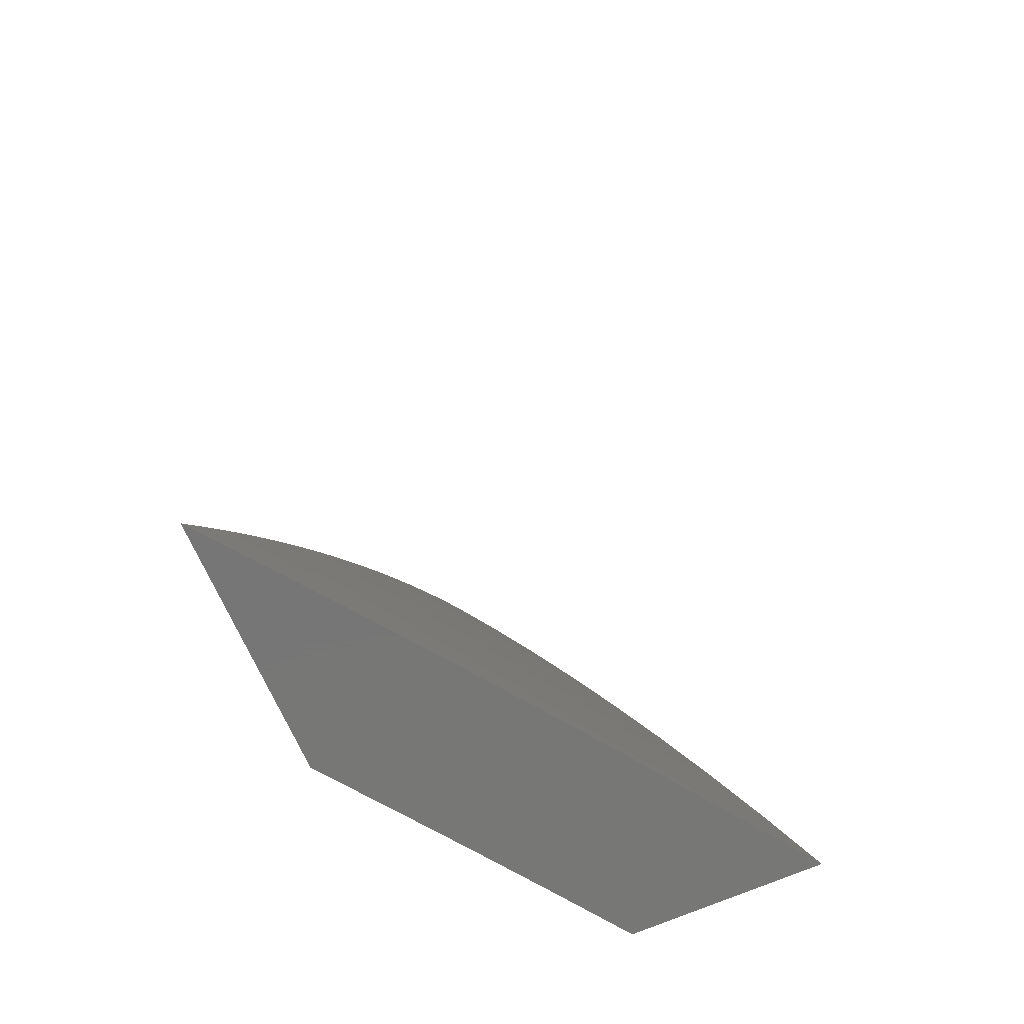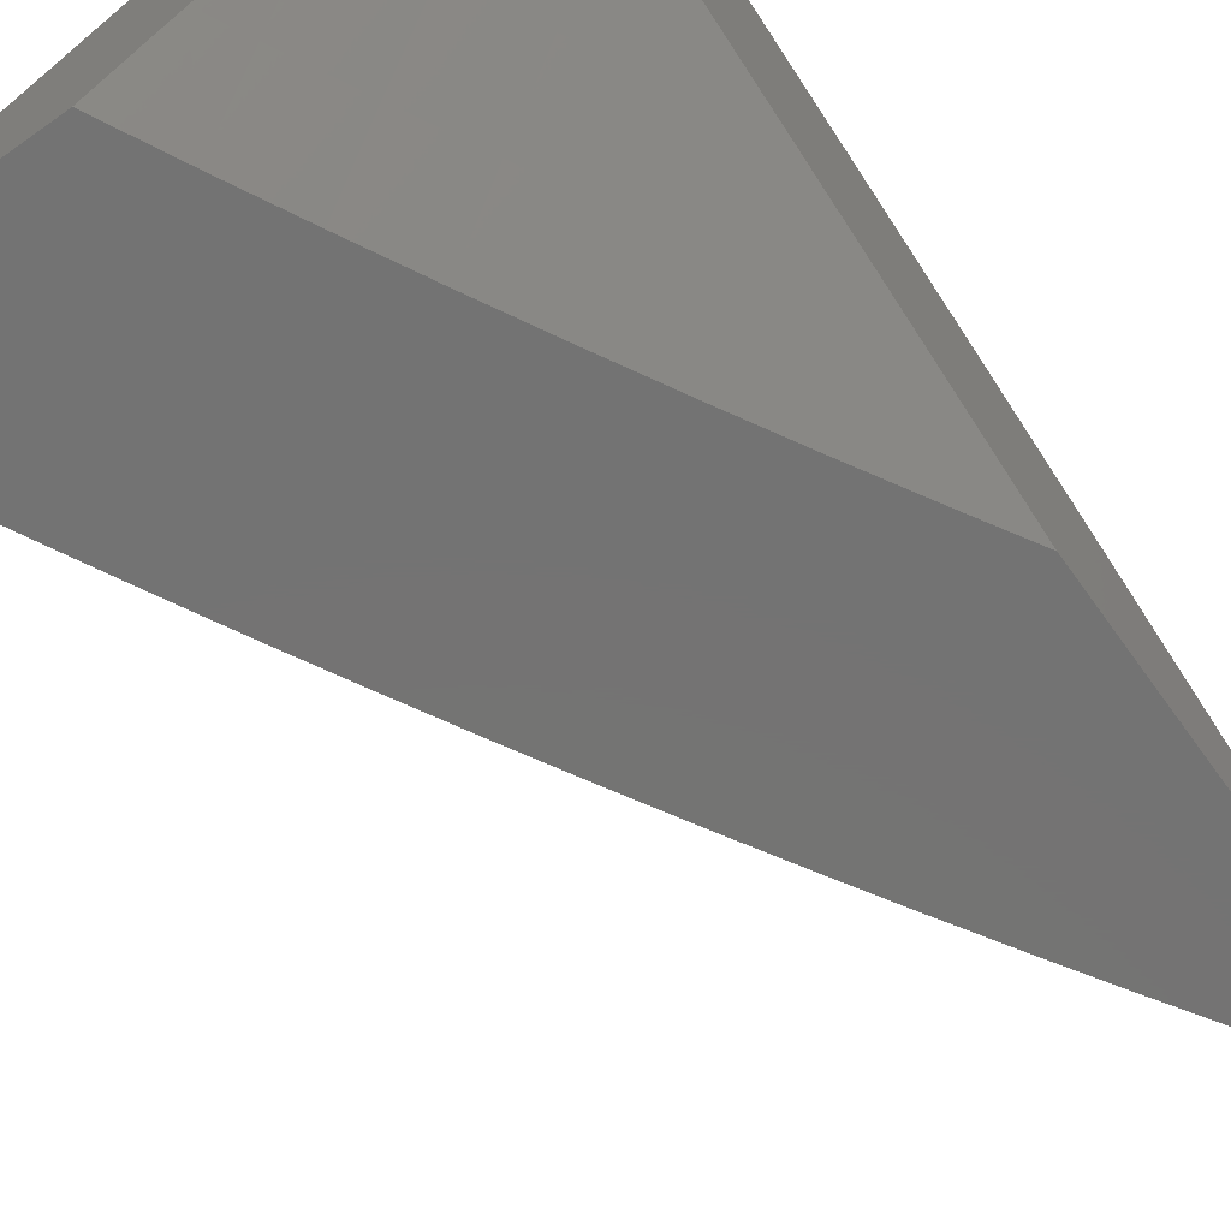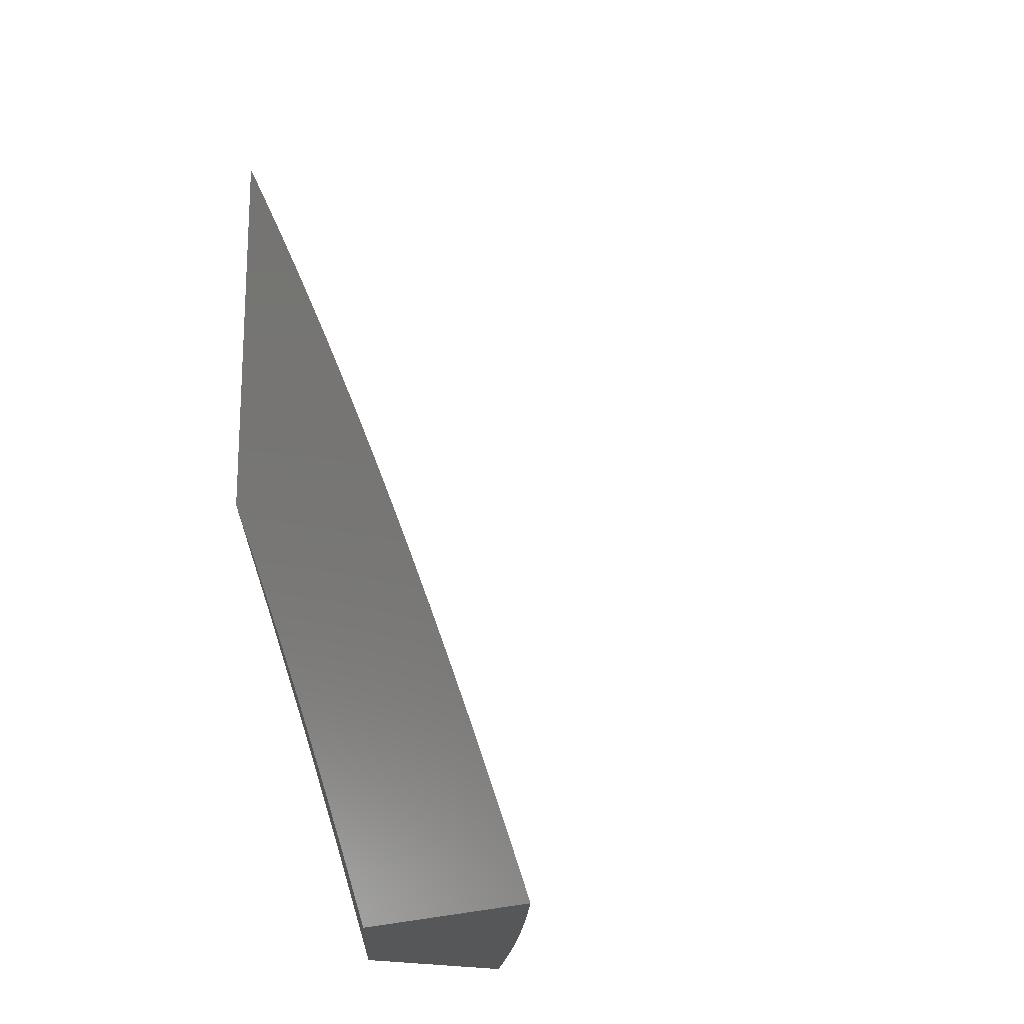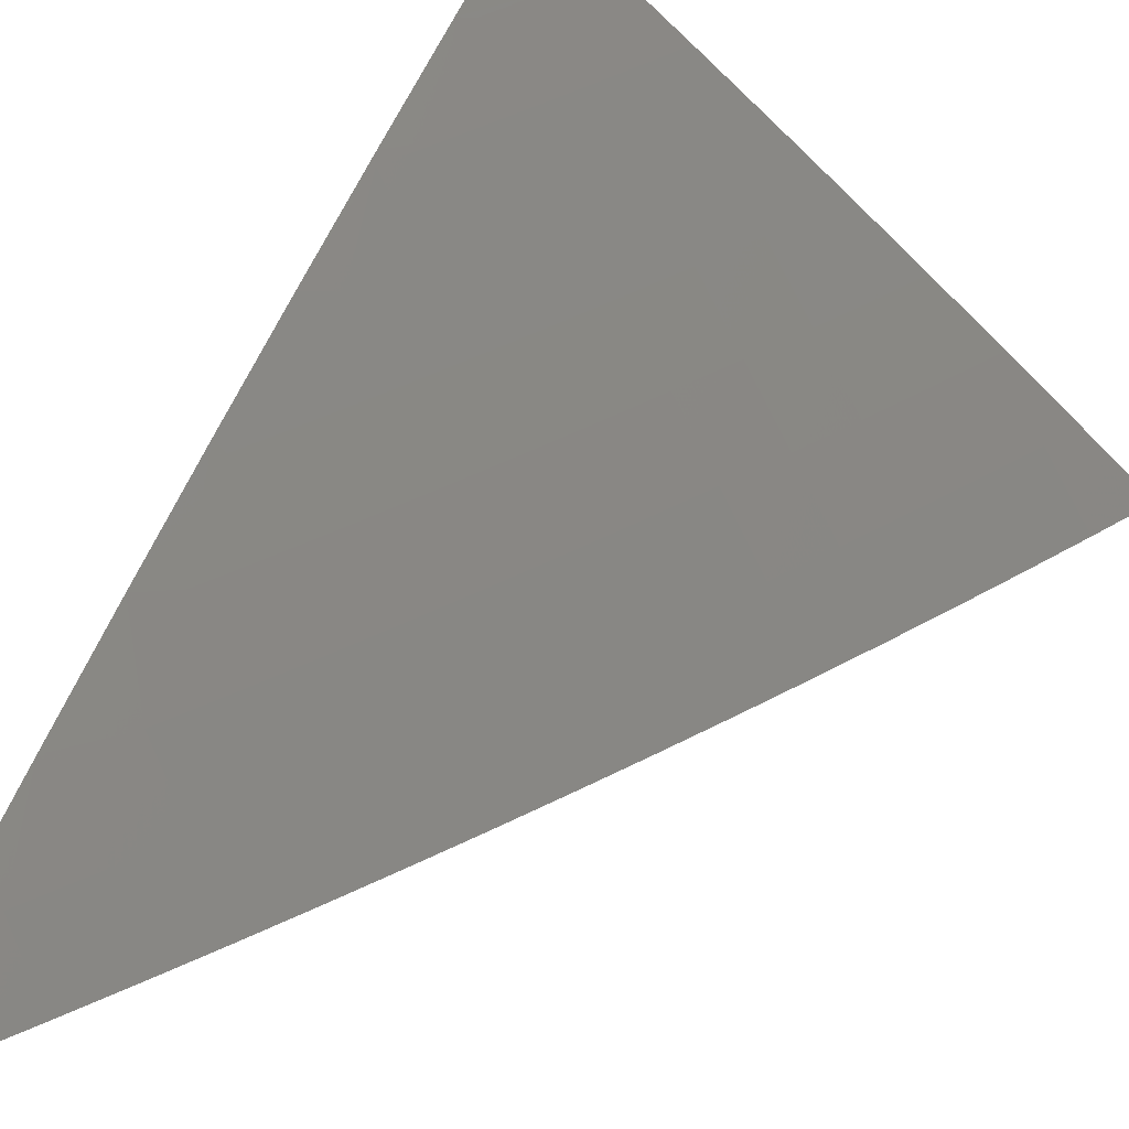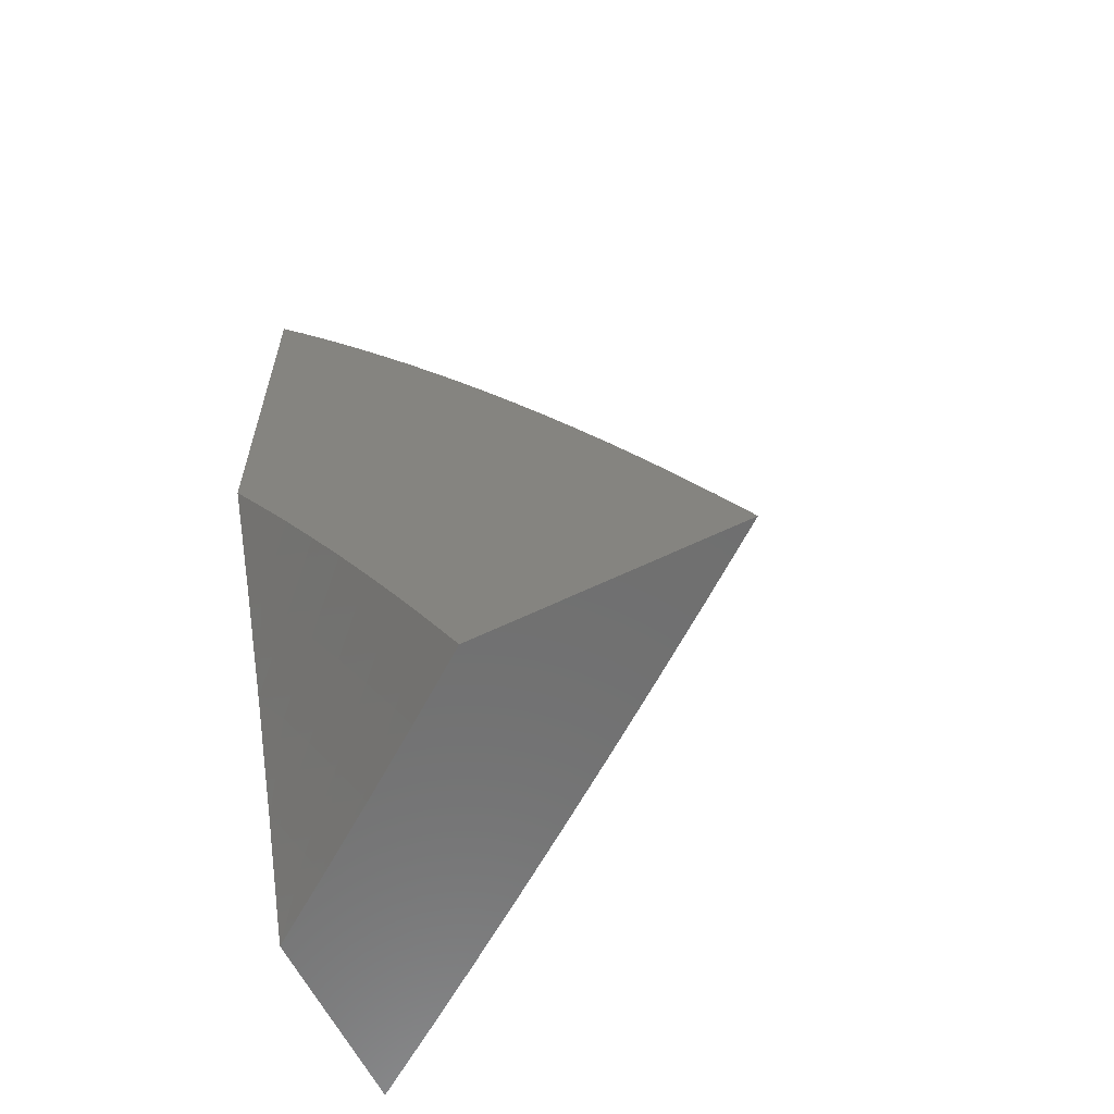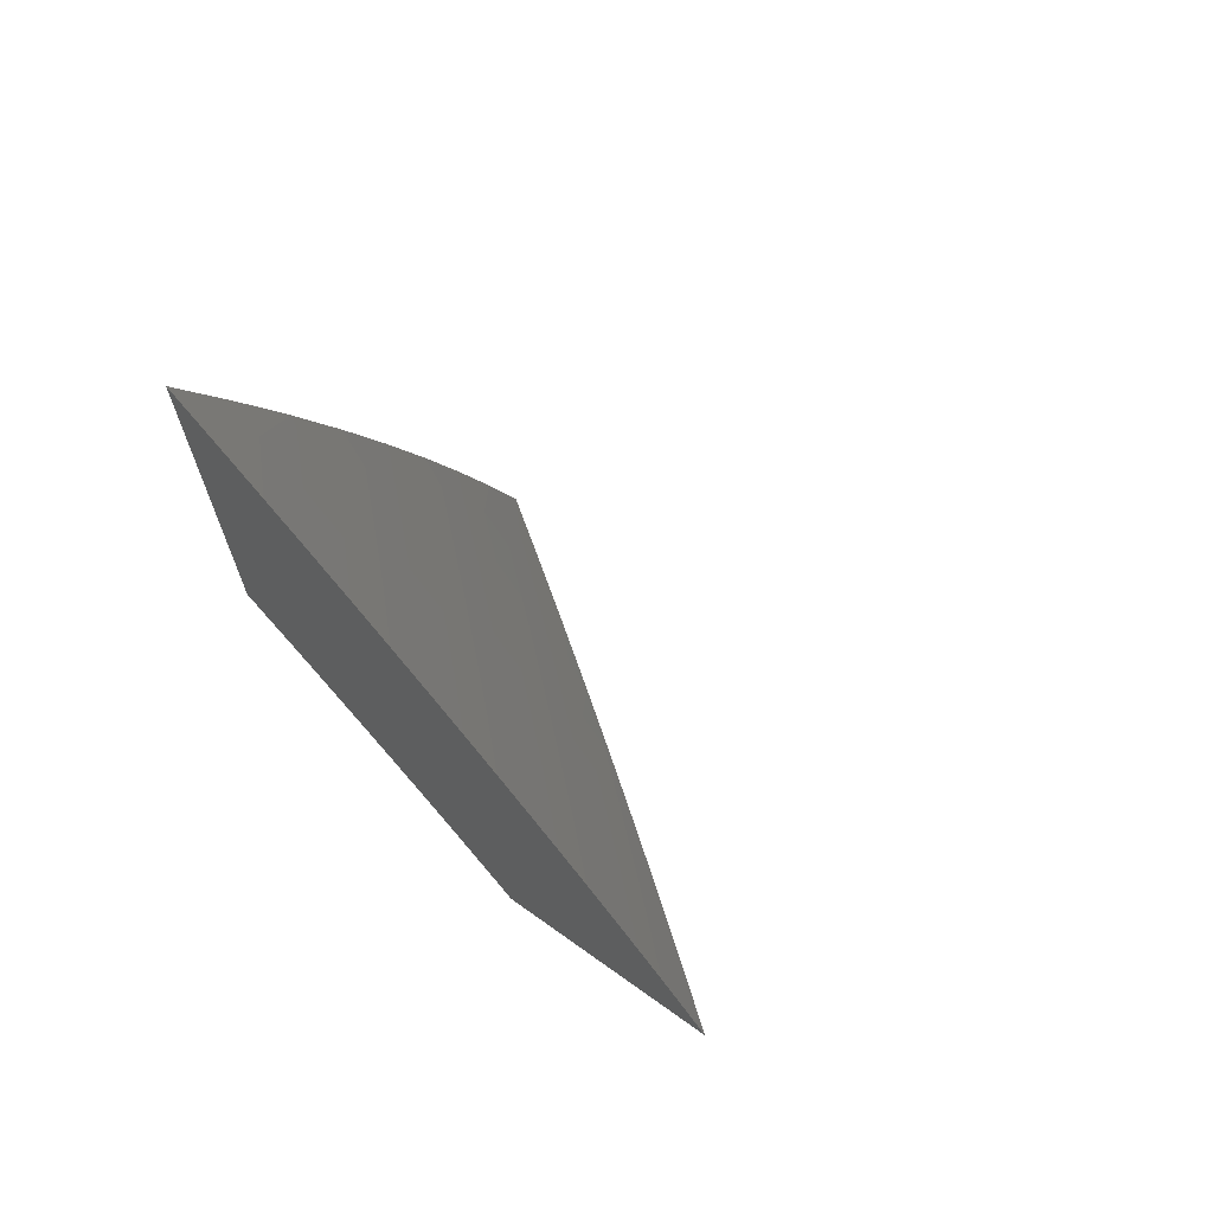
<metadata>
{"format":"stl","ext":"stl","renderer":"f3d","projection":"perspective","resolution":1024,"background":"white","views":[{"elev":-69.1,"azim":-66.4,"up":"+Y"},{"elev":-65.7,"azim":35.5,"up":"+Z"},{"elev":-17.8,"azim":-128.7,"up":"+Y"},{"elev":41.2,"azim":-152.9,"up":"+Z"},{"elev":-61.2,"azim":-153.6,"up":"+Y"},{"elev":69.0,"azim":-144.5,"up":"+Y"}]}
</metadata>
<code>
# stl→obj: 120 verts, 236 faces
v -6 3.848 9
v -6.034 3.797 9
v -6 3.744 9.049
v -6.067 3.746 9
v -6.022 3.717 9.045
v -6.1 3.694 9
v -6.055 3.665 9.045
v -6.133 3.642 9
v -6.088 3.614 9.045
v -6.165 3.59 9
v -6.12 3.562 9.045
v -6.196 3.538 9
v -6.151 3.509 9.045
v -6.227 3.485 9
v -6.182 3.457 9.045
v -6.258 3.433 9
v -6.213 3.404 9.045
v -6.288 3.379 9
v -6.242 3.352 9.045
v -6.318 3.326 9
v -6.272 3.299 9.045
v -6.347 3.272 9
v -6.301 3.246 9.045
v -6.376 3.218 9
v -6.329 3.192 9.045
v -6.404 3.164 9
v -6.357 3.139 9.045
v -6.432 3.11 9
v -6.384 3.085 9.045
v -6.459 3.055 9
v -6.411 3.031 9.045
v -6.427 3 9.045
v -6.367 3 9.09
v -6.486 3 9
v -6.363 3.009 9.09
v -6.306 3 9.135
v -6.336 3.062 9.09
v -6.288 3.038 9.135
v -6.309 3.115 9.09
v -6.261 3.091 9.135
v -6.281 3.168 9.09
v -6.233 3.144 9.135
v -6.253 3.221 9.09
v -6.205 3.196 9.135
v -6.224 3.274 9.09
v -6.177 3.249 9.135
v -6.195 3.326 9.09
v -6.148 3.301 9.135
v -6.165 3.379 9.09
v -6.118 3.353 9.135
v -6.135 3.431 9.09
v -6.088 3.405 9.135
v -6.105 3.483 9.09
v -6.058 3.456 9.135
v -6.073 3.535 9.09
v -6.027 3.508 9.135
v -6.042 3.586 9.09
v -6 3.534 9.142
v -6 3.639 9.096
v -6.246 3 9.179
v -6.239 3.015 9.179
v -6.212 3.067 9.179
v -6.185 3.119 9.179
v -6.157 3.172 9.179
v -6.129 3.223 9.179
v -6.1 3.275 9.179
v -6.071 3.327 9.179
v -6.041 3.378 9.179
v -6.011 3.429 9.179
v -6 3.428 9.187
v -6.185 3 9.223
v -6.163 3.043 9.223
v -6.123 3 9.266
v -6.114 3.019 9.266
v -6.062 3 9.309
v -6.087 3.07 9.266
v -6.038 3.046 9.309
v -6.06 3.122 9.266
v -6.011 3.096 9.309
v -6 3.108 9.312
v -6 3 9.352
v -6.032 3.173 9.266
v -6 3.215 9.272
v -6.004 3.224 9.266
v -6 3.322 9.23
v -6.023 3.301 9.223
v -6.052 3.249 9.223
v -6.081 3.198 9.223
v -6.109 3.147 9.223
v -6.136 3.095 9.223
v -6.009 3.638 9.09
v -6.252 3 9
v -6.223 3.058 9
v -6.19 3 9.046
v -6.173 3.033 9.046
v -6.127 3 9.091
v -6.122 3.009 9.091
v -6.064 3 9.136
v -6.093 3.065 9.091
v -6.043 3.04 9.136
v -6.013 3.096 9.136
v -6 3 9.181
v -6 3.115 9.138
v -6.063 3.122 9.091
v -6.032 3.178 9.091
v -6.113 3.148 9.046
v -6.082 3.204 9.046
v -6.162 3.174 9
v -6.13 3.231 9
v -6.143 3.091 9.046
v -6.192 3.116 9
v -6.05 3.261 9.046
v -6.099 3.288 9
v -6.018 3.318 9.046
v -6.066 3.345 9
v -6 3.344 9.048
v -6.033 3.401 9
v -6 3.457 9
v -6.001 3.234 9.091
v -6 3.23 9.094
f 1 2 3
f 3 2 4
f 3 4 5
f 5 4 6
f 5 6 7
f 7 6 8
f 7 8 9
f 9 8 10
f 9 10 11
f 11 10 12
f 11 12 13
f 13 12 14
f 13 14 15
f 15 14 16
f 15 16 17
f 17 16 18
f 17 18 19
f 19 18 20
f 19 20 21
f 21 20 22
f 21 22 23
f 23 22 24
f 23 24 25
f 25 24 26
f 25 26 27
f 27 26 28
f 27 28 29
f 29 28 30
f 29 30 31
f 31 30 32
f 31 32 33
f 30 34 32
f 31 33 35
f 35 33 36
f 35 36 37
f 37 36 38
f 37 38 39
f 39 38 40
f 39 40 41
f 41 40 42
f 41 42 43
f 43 42 44
f 43 44 45
f 45 44 46
f 45 46 47
f 47 46 48
f 47 48 49
f 49 48 50
f 49 50 51
f 51 50 52
f 51 52 53
f 53 52 54
f 53 54 55
f 55 54 56
f 55 56 57
f 57 56 58
f 57 58 59
f 36 60 38
f 38 60 61
f 38 61 40
f 40 61 62
f 40 62 42
f 42 62 63
f 42 63 44
f 44 63 64
f 44 64 46
f 46 64 65
f 46 65 48
f 48 65 66
f 48 66 50
f 50 66 67
f 50 67 52
f 52 67 68
f 52 68 54
f 54 68 69
f 54 69 56
f 56 69 70
f 56 70 58
f 60 71 61
f 61 71 62
f 62 71 72
f 72 71 73
f 72 73 74
f 74 73 75
f 74 75 76
f 76 75 77
f 76 77 78
f 78 77 79
f 78 79 80
f 80 79 77
f 80 77 81
f 81 77 75
f 78 80 82
f 82 80 83
f 82 83 84
f 84 83 85
f 84 85 86
f 86 85 67
f 86 67 87
f 87 67 66
f 87 66 88
f 88 66 65
f 88 65 89
f 89 65 64
f 89 64 90
f 90 64 63
f 90 63 72
f 72 63 62
f 67 85 68
f 68 85 70
f 68 70 69
f 3 5 59
f 59 5 91
f 59 91 57
f 57 91 7
f 57 7 9
f 7 91 5
f 55 57 9
f 53 55 11
f 11 55 9
f 51 53 13
f 13 53 11
f 49 51 15
f 15 51 13
f 47 49 17
f 17 49 15
f 84 86 87
f 45 47 19
f 19 47 17
f 82 84 87
f 82 87 88
f 43 45 21
f 21 45 19
f 78 82 88
f 78 88 89
f 41 43 23
f 23 43 21
f 76 78 89
f 76 89 90
f 39 41 25
f 25 41 23
f 74 76 90
f 74 90 72
f 37 39 27
f 27 39 25
f 35 37 29
f 29 37 27
f 31 35 29
f 92 93 94
f 94 93 95
f 94 95 96
f 96 95 97
f 96 97 98
f 98 97 99
f 98 99 100
f 100 99 101
f 100 101 102
f 102 101 103
f 103 101 104
f 103 104 105
f 105 104 106
f 105 106 107
f 107 106 108
f 107 108 109
f 95 93 110
f 110 93 111
f 110 111 106
f 106 111 108
f 107 109 112
f 112 109 113
f 112 113 114
f 114 113 115
f 114 115 116
f 116 115 117
f 116 117 118
f 114 116 119
f 119 116 120
f 119 120 105
f 105 120 103
f 102 98 100
f 99 97 95
f 99 95 110
f 106 104 110
f 110 104 99
f 104 101 99
f 119 105 107
f 114 119 112
f 112 119 107
f 81 75 102
f 102 75 73
f 102 73 98
f 98 73 71
f 98 71 96
f 96 71 60
f 96 60 36
f 96 36 94
f 94 36 33
f 94 33 92
f 92 33 32
f 92 32 34
f 34 30 92
f 92 30 28
f 92 28 26
f 26 24 92
f 92 24 93
f 93 24 22
f 93 22 111
f 111 22 20
f 111 20 18
f 111 18 108
f 108 18 16
f 108 16 109
f 109 16 14
f 109 14 113
f 113 14 12
f 113 12 115
f 115 12 10
f 115 10 117
f 117 10 8
f 117 8 118
f 118 8 6
f 118 6 4
f 4 2 118
f 118 2 1
f 1 3 118
f 118 3 59
f 118 59 116
f 116 59 58
f 116 58 120
f 120 58 70
f 120 70 103
f 103 70 85
f 103 85 83
f 103 83 102
f 102 83 80
f 102 80 81

</code>
